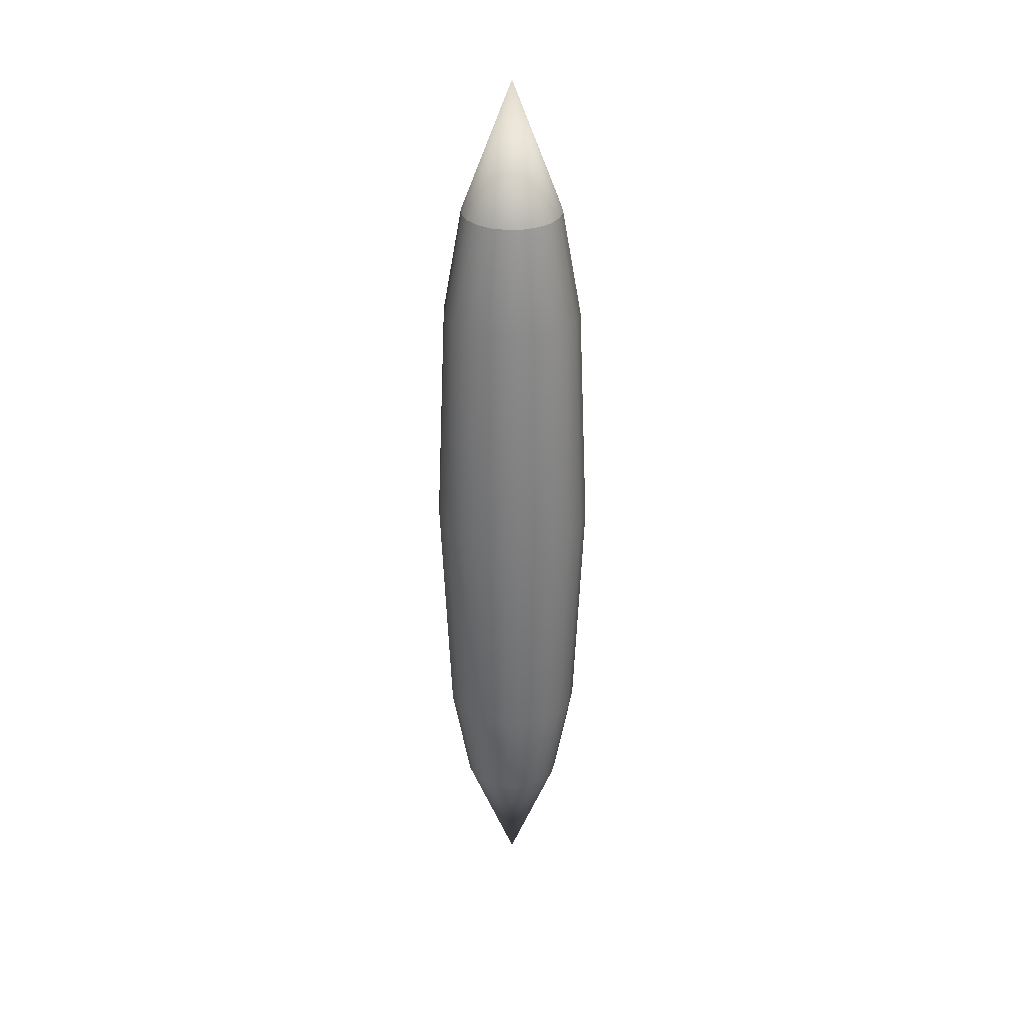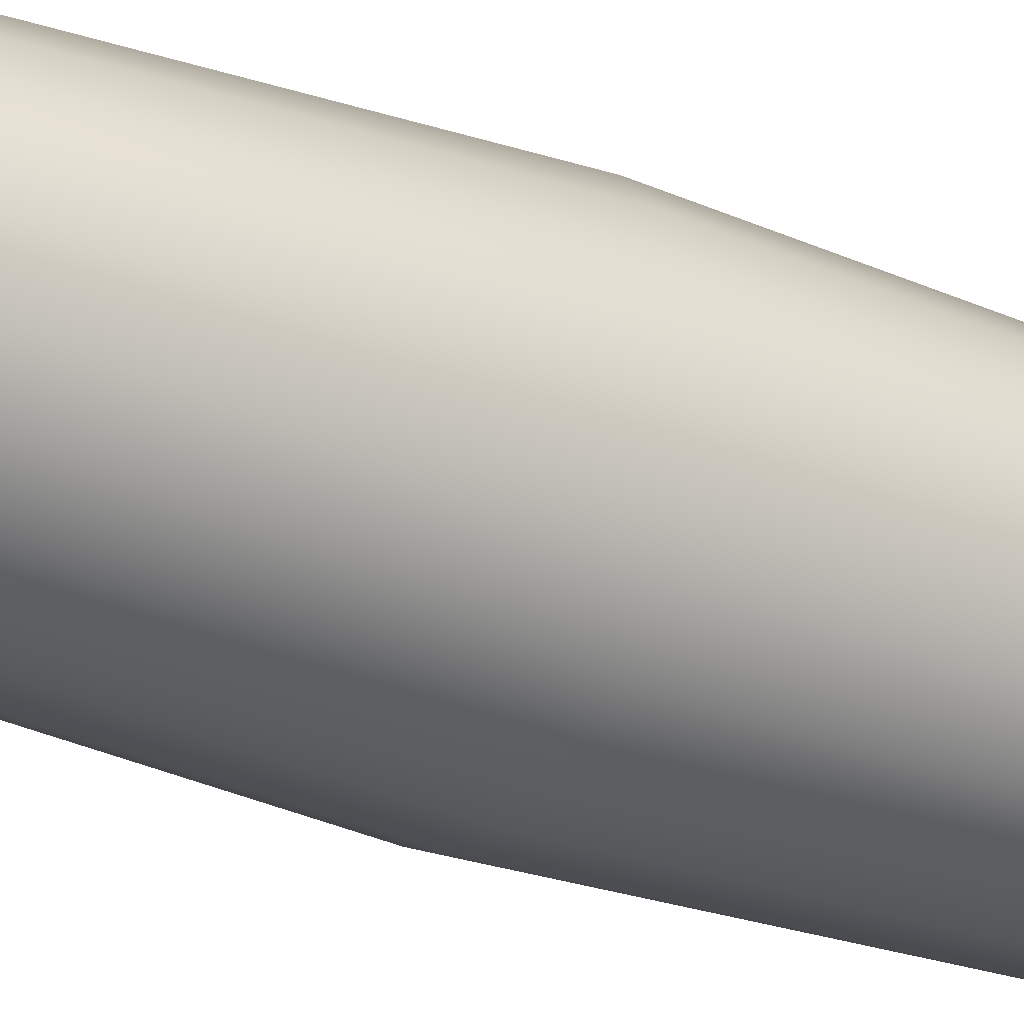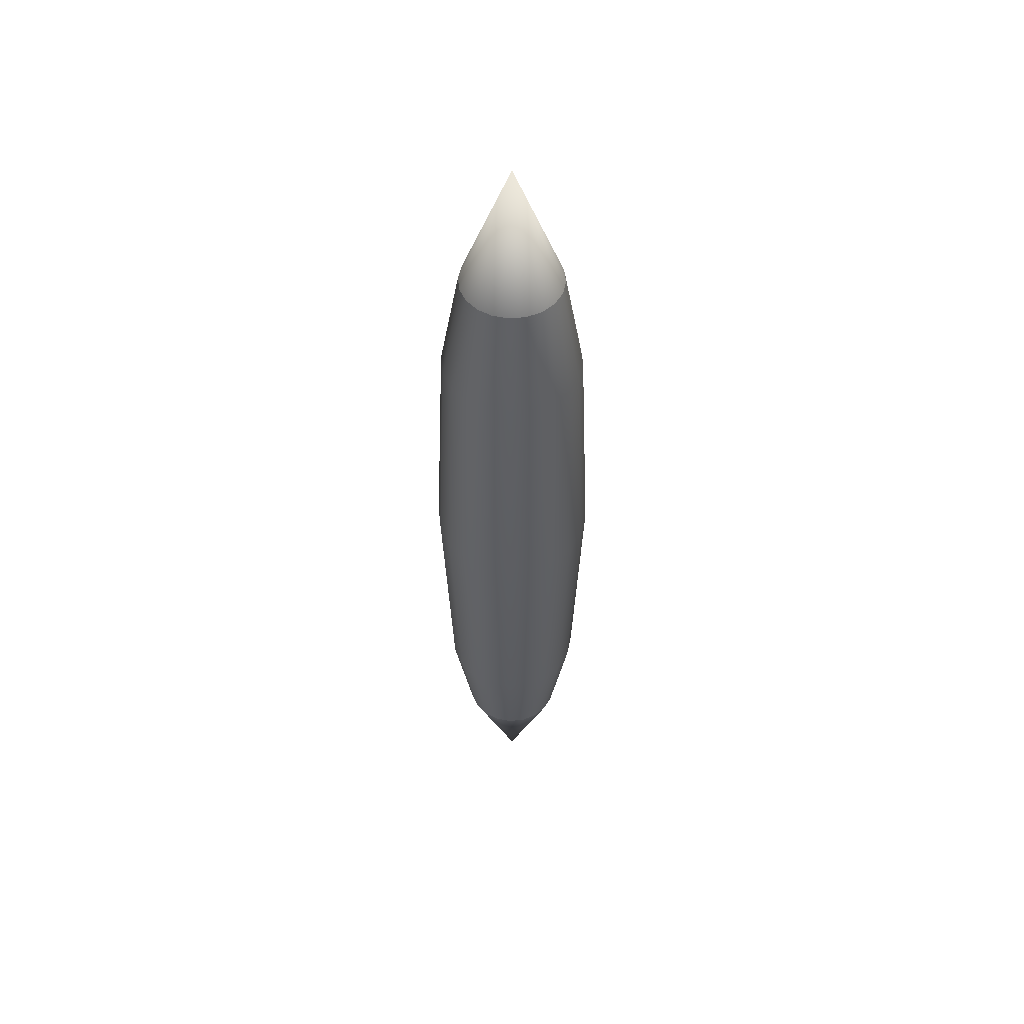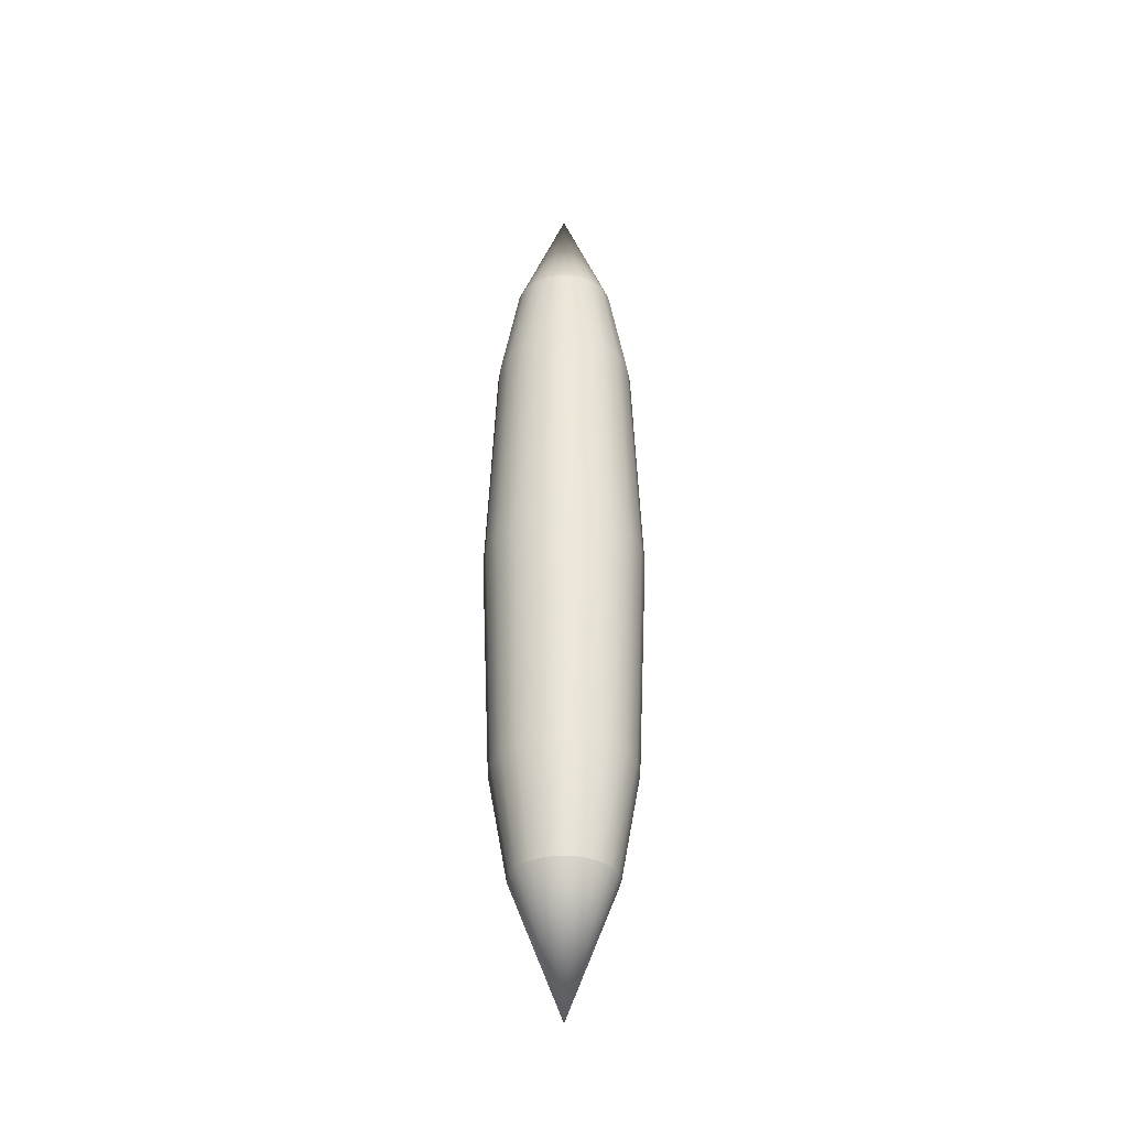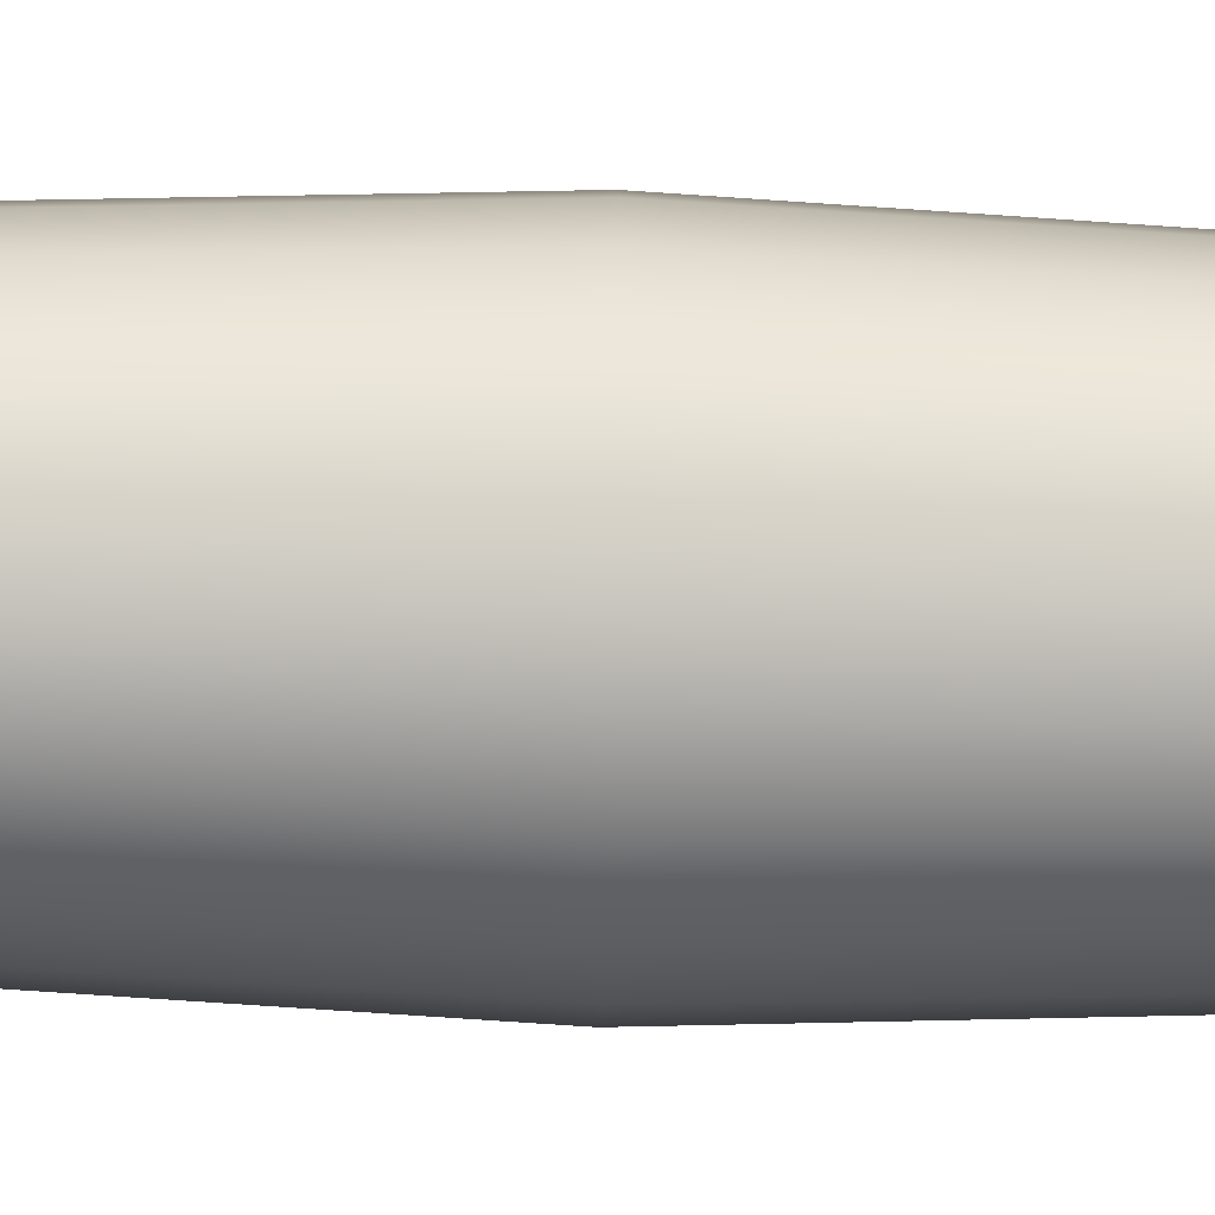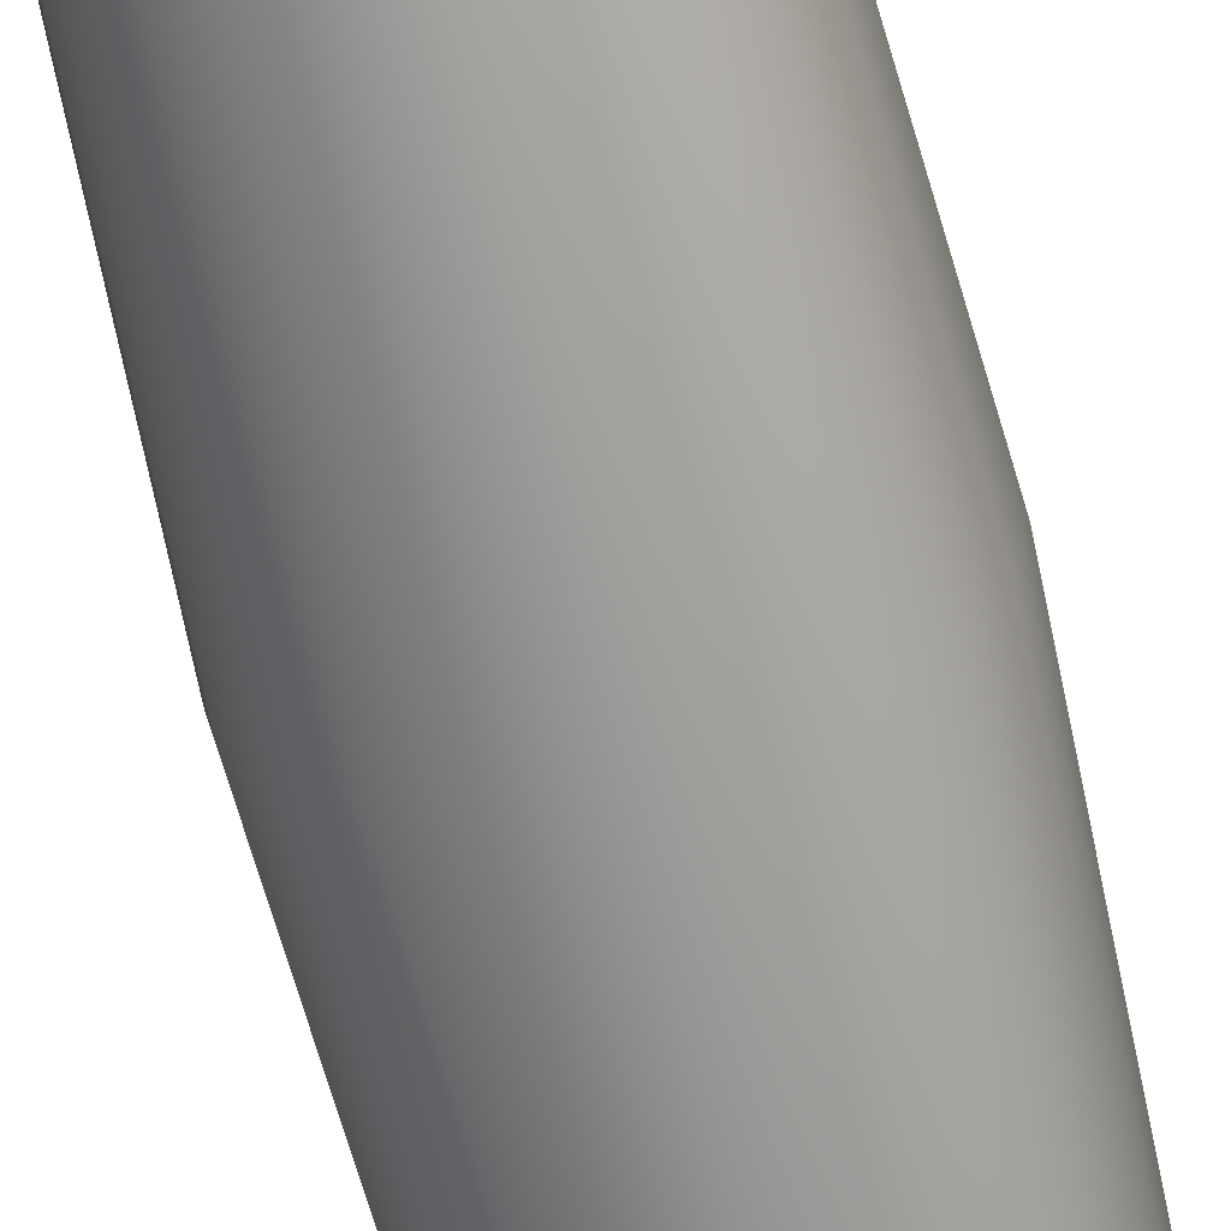
<metadata>
{"format":"obj","ext":"obj","renderer":"f3d","projection":"perspective","resolution":1024,"background":"white","views":[{"elev":31.2,"azim":-85.2,"up":"+Z"},{"elev":-27.9,"azim":58.5,"up":"+Y"},{"elev":51.4,"azim":-69.0,"up":"+Z"},{"elev":-36.1,"azim":0.8,"up":"+Z"},{"elev":-39.3,"azim":-92.1,"up":"+Y"},{"elev":-68.0,"azim":-166.2,"up":"+Y"}]}
</metadata>
<code>
g default
v 4.892 2.952 -1.91
v 4.852 3.029 -1.91
v 4.791 3.091 -1.91
v 4.713 3.131 -1.91
v 4.627 3.144 -1.91
v 4.541 3.131 -1.91
v 4.463 3.091 -1.91
v 4.402 3.029 -1.91
v 4.362 2.952 -1.91
v 4.348 2.866 -1.91
v 4.362 2.78 -1.91
v 4.402 2.702 -1.91
v 4.463 2.64 -1.91
v 4.541 2.601 -1.91
v 4.627 2.587 -1.91
v 4.713 2.601 -1.91
v 4.791 2.64 -1.91
v 4.852 2.702 -1.91
v 4.892 2.78 -1.91
v 4.905 2.866 -1.91
v 4.892 2.952 1.91
v 4.852 3.029 1.91
v 4.791 3.091 1.91
v 4.713 3.131 1.91
v 4.627 3.144 1.91
v 4.541 3.131 1.91
v 4.463 3.091 1.91
v 4.402 3.029 1.91
v 4.362 2.952 1.91
v 4.348 2.866 1.91
v 4.362 2.78 1.91
v 4.402 2.702 1.91
v 4.463 2.64 1.91
v 4.541 2.601 1.91
v 4.627 2.587 1.91
v 4.713 2.601 1.91
v 4.791 2.64 1.91
v 4.852 2.702 1.91
v 4.892 2.78 1.91
v 4.905 2.866 1.91
v 4.627 2.866 -2.633
v 4.627 2.866 2.633
v 4.746 2.501 1.317
v 4.627 2.482 1.317
v 4.508 2.501 1.317
v 4.401 2.555 1.317
v 4.316 2.64 1.317
v 4.262 2.747 1.317
v 4.243 2.866 1.317
v 4.262 2.984 1.317
v 4.316 3.091 1.317
v 4.401 3.176 1.317
v 4.508 3.231 1.317
v 4.627 3.25 1.317
v 4.746 3.231 1.317
v 4.853 3.176 1.317
v 4.938 3.091 1.317
v 4.992 2.984 1.317
v 5.011 2.866 1.317
v 4.992 2.747 1.317
v 4.938 2.64 1.317
v 4.853 2.555 1.317
v 4.763 2.448 0
v 4.627 2.426 0
v 4.491 2.448 0
v 4.369 2.51 -0
v 4.271 2.607 0
v 4.209 2.73 -0
v 4.187 2.866 -0
v 4.209 3.002 -0
v 4.271 3.124 0
v 4.369 3.221 0
v 4.491 3.284 0
v 4.627 3.305 0
v 4.763 3.284 0
v 4.885 3.221 0
v 4.982 3.124 0
v 5.045 3.002 -0
v 5.066 2.866 -0
v 5.045 2.73 -0
v 4.982 2.607 0
v 4.885 2.51 0
v 4.746 2.501 -1.317
v 4.627 2.482 -1.317
v 4.508 2.501 -1.317
v 4.401 2.555 -1.317
v 4.316 2.64 -1.317
v 4.262 2.747 -1.317
v 4.243 2.866 -1.317
v 4.262 2.984 -1.317
v 4.316 3.091 -1.317
v 4.401 3.176 -1.317
v 4.508 3.231 -1.317
v 4.627 3.25 -1.317
v 4.746 3.231 -1.317
v 4.853 3.176 -1.317
v 4.938 3.091 -1.317
v 4.992 2.984 -1.317
v 5.011 2.866 -1.317
v 4.992 2.747 -1.317
v 4.938 2.64 -1.317
v 4.853 2.555 -1.317
g Simple_Laser
f 1 2 97 98
f 2 3 96 97
f 3 4 95 96
f 4 5 94 95
f 5 6 93 94
f 6 7 92 93
f 7 8 91 92
f 8 9 90 91
f 9 10 89 90
f 10 11 88 89
f 11 12 87 88
f 12 13 86 87
f 13 14 85 86
f 14 15 84 85
f 15 16 83 84
f 16 17 102 83
f 17 18 101 102
f 18 19 100 101
f 19 20 99 100
f 20 1 98 99
f 2 1 41
f 3 2 41
f 4 3 41
f 5 4 41
f 6 5 41
f 7 6 41
f 8 7 41
f 9 8 41
f 10 9 41
f 11 10 41
f 12 11 41
f 13 12 41
f 14 13 41
f 15 14 41
f 16 15 41
f 17 16 41
f 18 17 41
f 19 18 41
f 20 19 41
f 1 20 41
f 21 22 42
f 22 23 42
f 23 24 42
f 24 25 42
f 25 26 42
f 26 27 42
f 27 28 42
f 28 29 42
f 29 30 42
f 30 31 42
f 31 32 42
f 32 33 42
f 33 34 42
f 34 35 42
f 35 36 42
f 36 37 42
f 37 38 42
f 38 39 42
f 39 40 42
f 40 21 42
f 44 43 36 35
f 45 44 35 34
f 46 45 34 33
f 47 46 33 32
f 48 47 32 31
f 49 48 31 30
f 50 49 30 29
f 51 50 29 28
f 52 51 28 27
f 53 52 27 26
f 54 53 26 25
f 55 54 25 24
f 56 55 24 23
f 57 56 23 22
f 58 57 22 21
f 59 58 21 40
f 60 59 40 39
f 61 60 39 38
f 62 61 38 37
f 43 62 37 36
f 64 63 43 44
f 65 64 44 45
f 66 65 45 46
f 67 66 46 47
f 68 67 47 48
f 69 68 48 49
f 70 69 49 50
f 71 70 50 51
f 72 71 51 52
f 73 72 52 53
f 74 73 53 54
f 75 74 54 55
f 76 75 55 56
f 77 76 56 57
f 78 77 57 58
f 79 78 58 59
f 80 79 59 60
f 81 80 60 61
f 82 81 61 62
f 63 82 62 43
f 84 83 63 64
f 85 84 64 65
f 86 85 65 66
f 87 86 66 67
f 88 87 67 68
f 89 88 68 69
f 90 89 69 70
f 91 90 70 71
f 92 91 71 72
f 93 92 72 73
f 94 93 73 74
f 95 94 74 75
f 96 95 75 76
f 97 96 76 77
f 98 97 77 78
f 99 98 78 79
f 100 99 79 80
f 101 100 80 81
f 102 101 81 82
f 83 102 82 63

</code>
